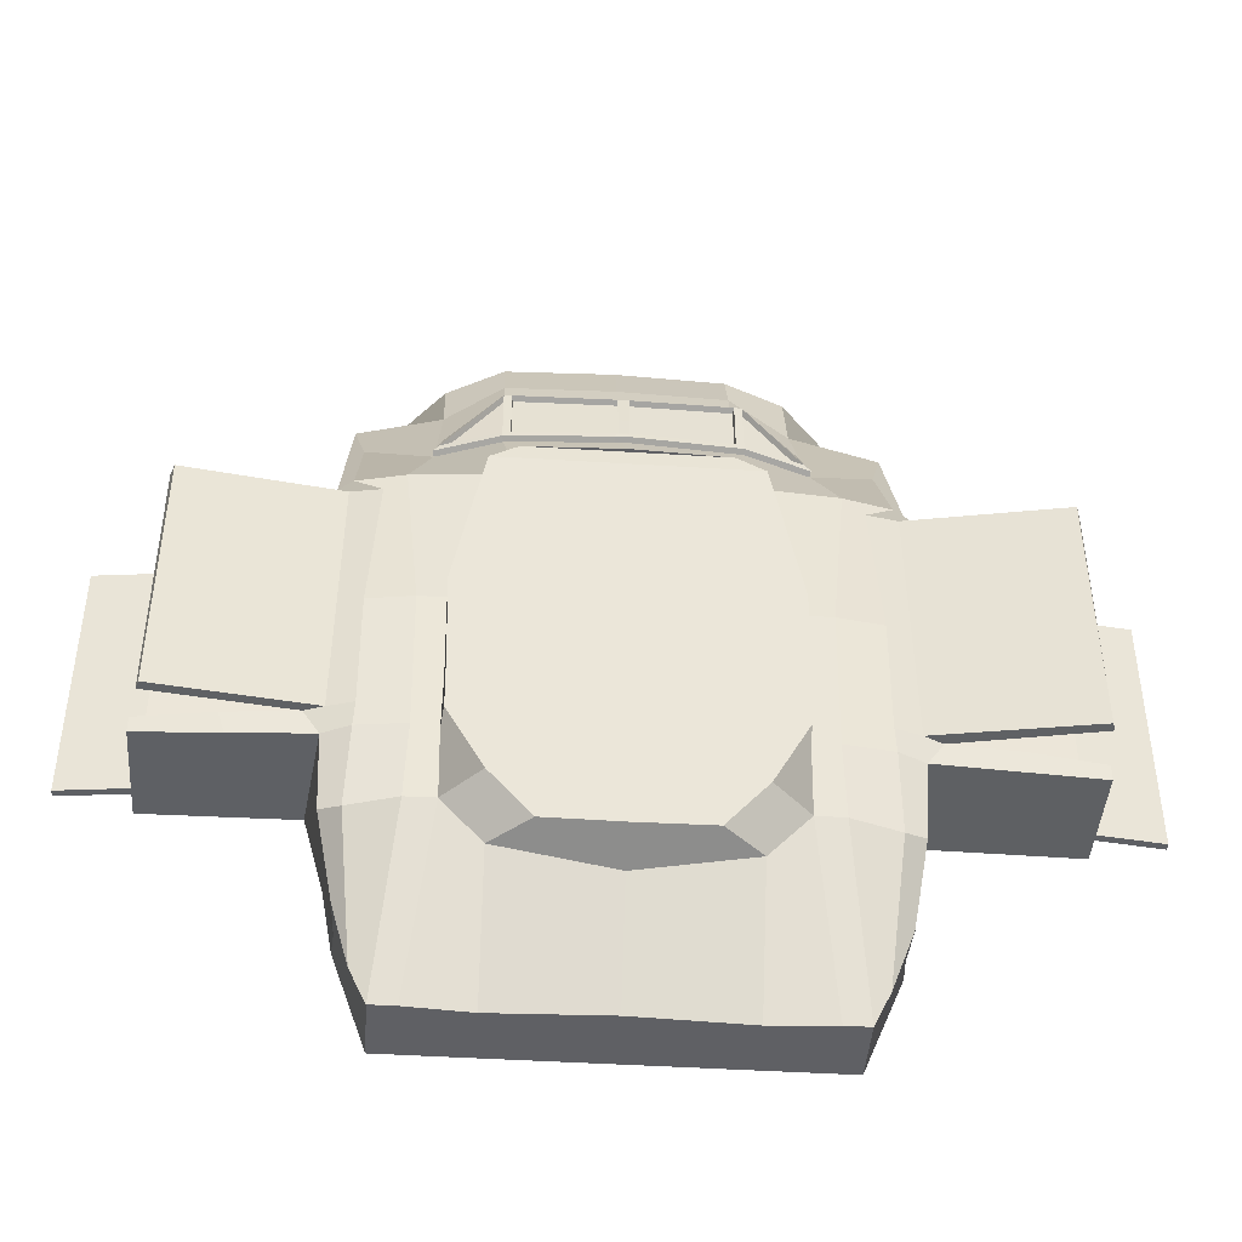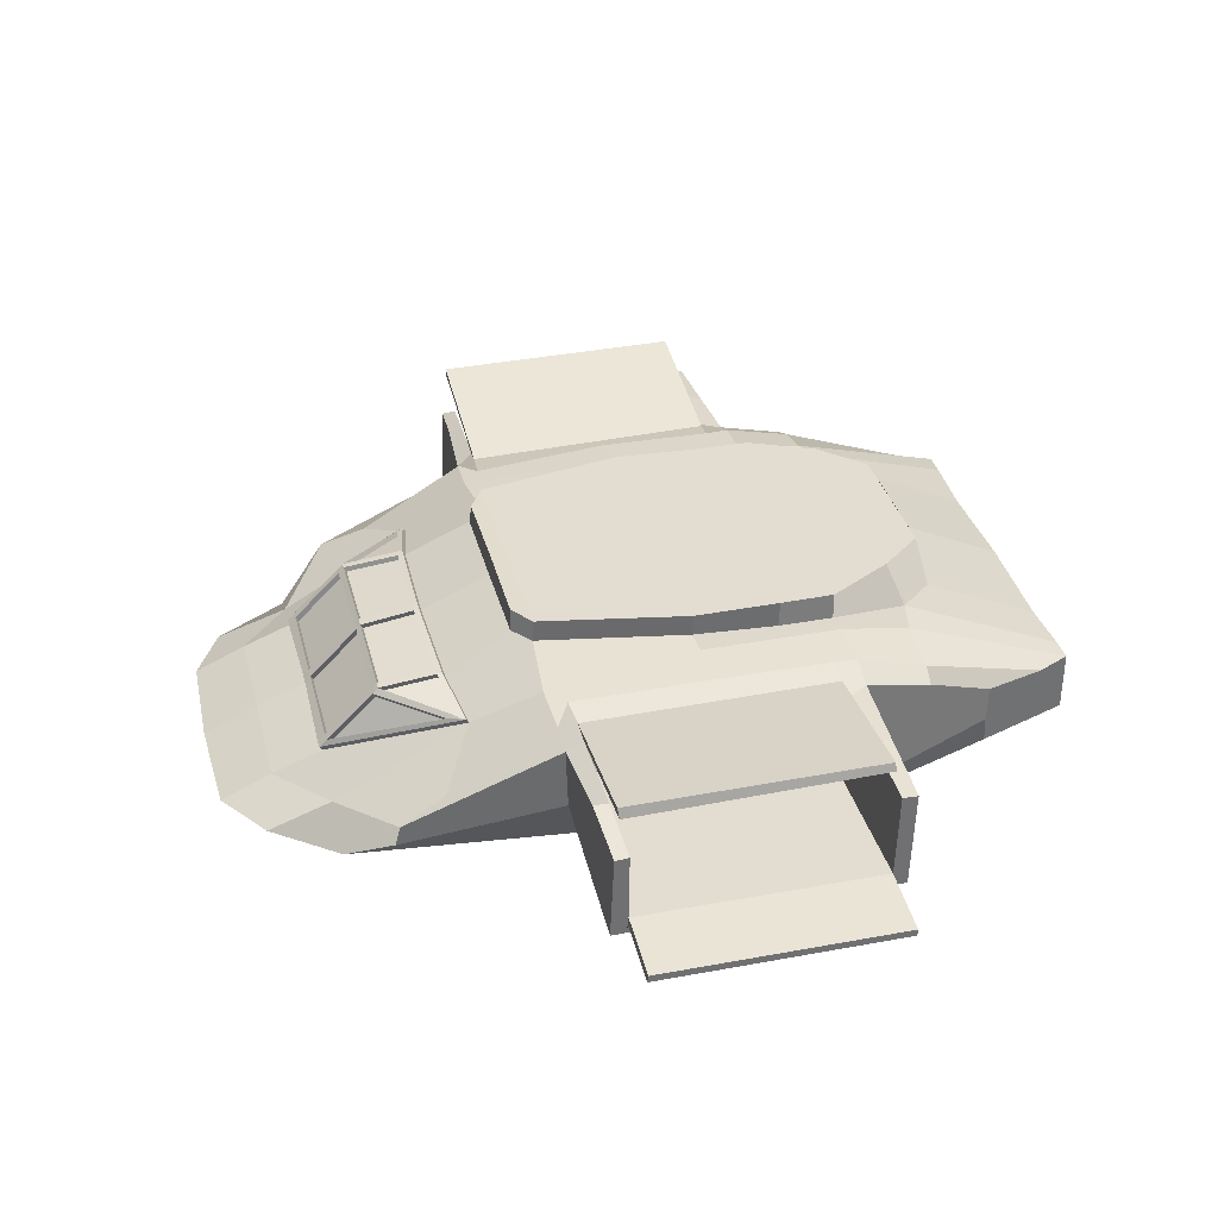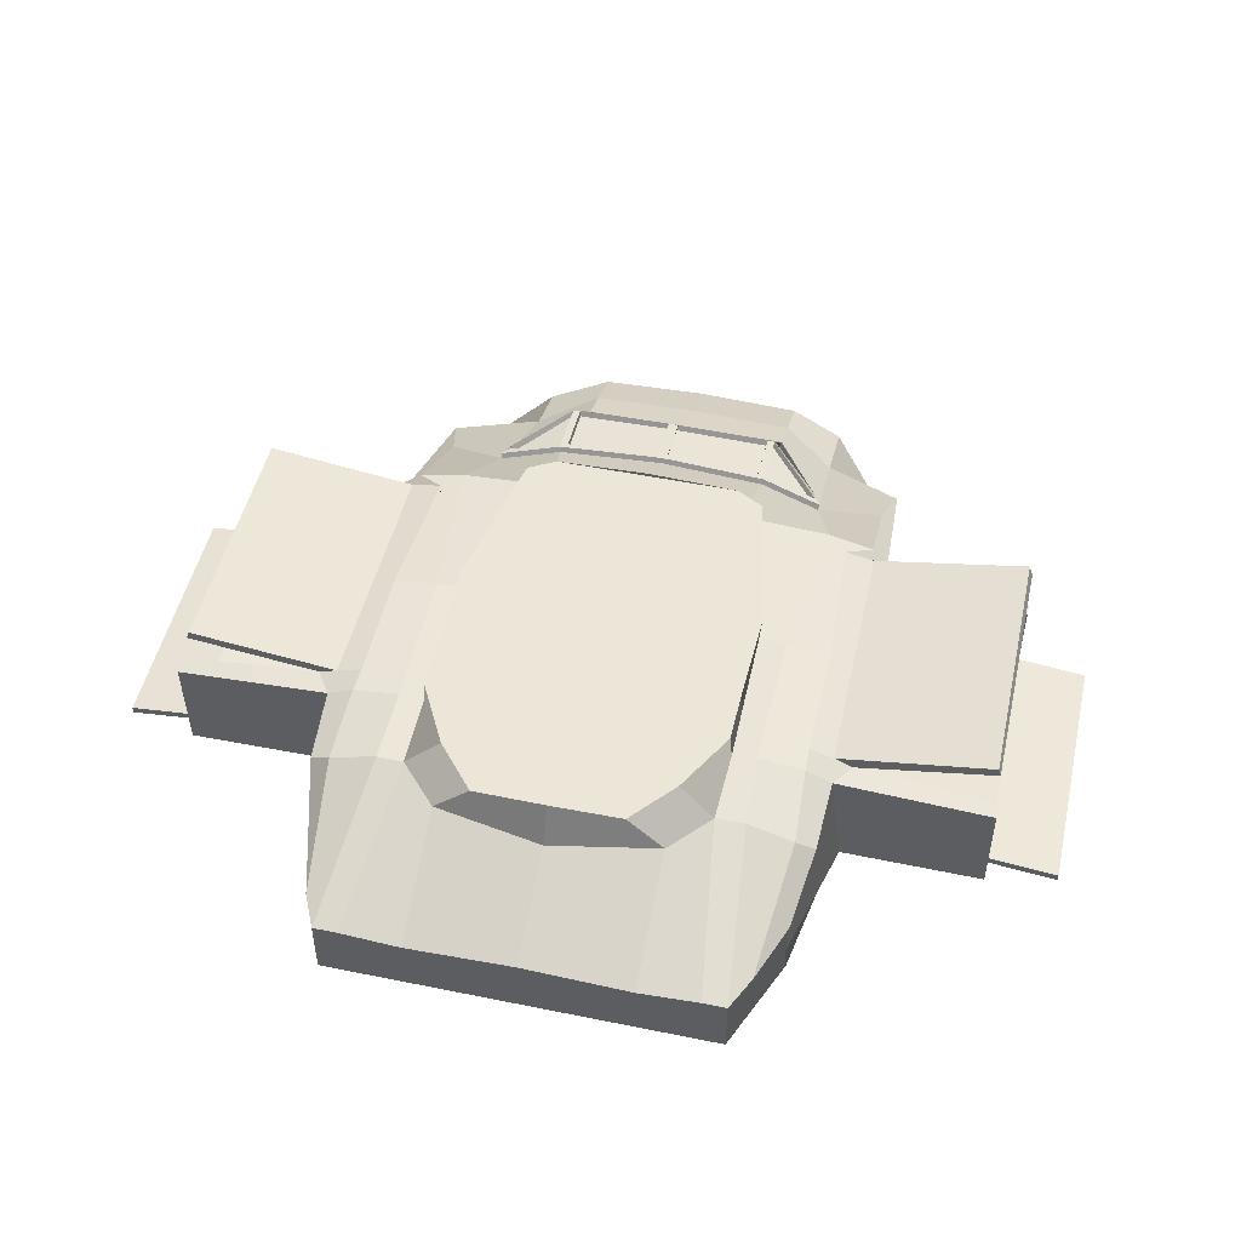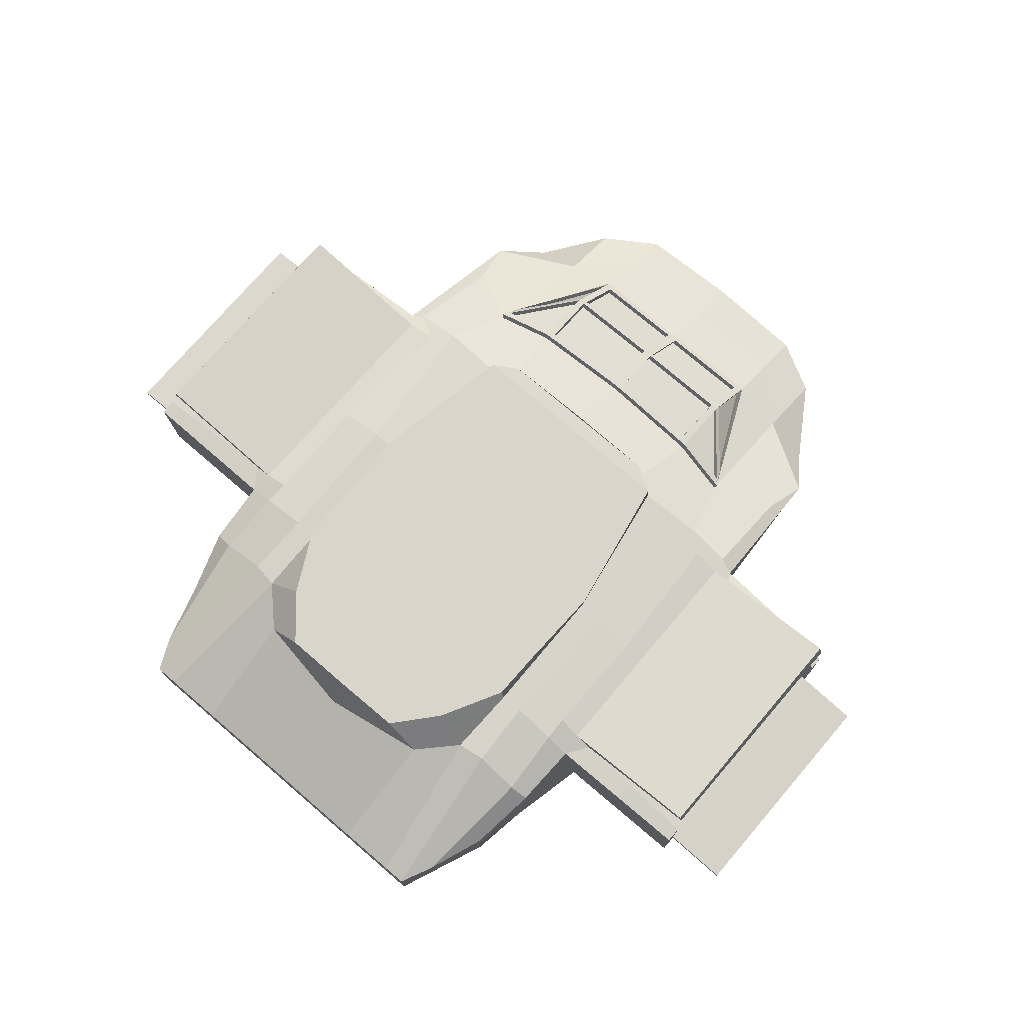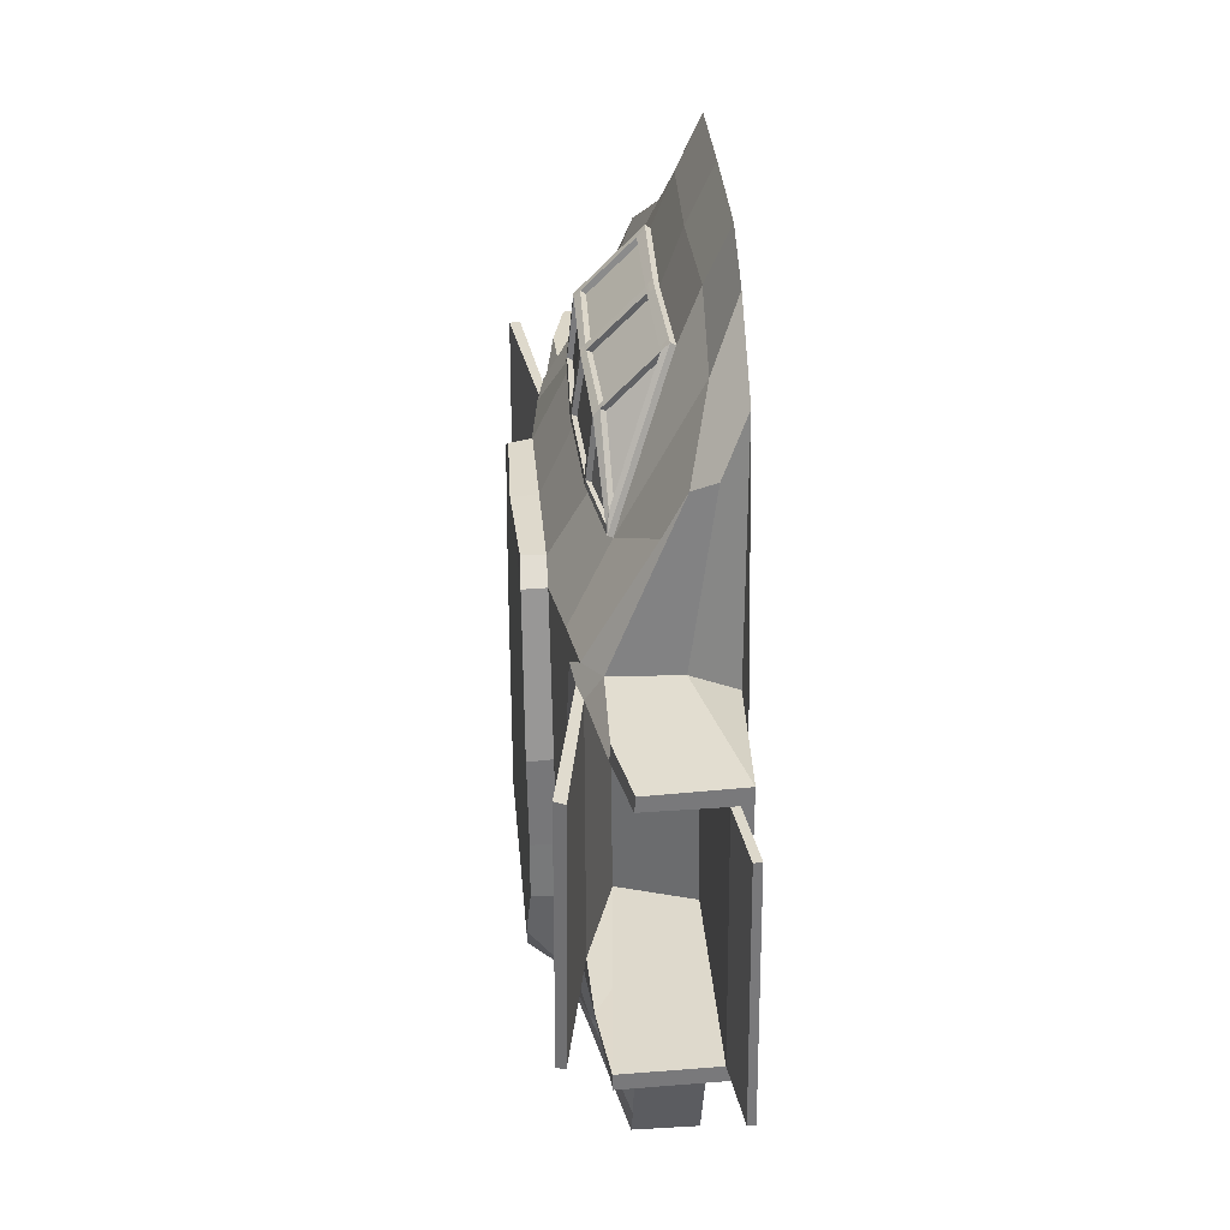
<metadata>
{"format":"obj","ext":"obj","renderer":"f3d","projection":"perspective","resolution":1024,"background":"white","views":[{"elev":-44.8,"azim":175.8,"up":"+Z"},{"elev":35.3,"azim":75.8,"up":"+Y"},{"elev":49.3,"azim":-167.3,"up":"+Y"},{"elev":74.3,"azim":-139.4,"up":"+Y"},{"elev":32.5,"azim":-94.7,"up":"+Z"}]}
</metadata>
<code>
g tank:default1
v 4.092 1.615 2.36
v 3.081 2.022 2.46
v 3.829 1.893 2.413
v 3.522 2.084 -2.009
v 4.214 1.899 -2.049
v 4.174 0.07529 -2.354
v 3.948 -0.1492 1.961
v 4.214 1.859 2.099
v 0 -0.1727 7.483
v 1.754 -0.1812 7.42
v 2.67 -0.1812 6.812
v 3.455 -0.2312 5.732
v 3.917 0.1858 4.986
v 0 0.242 6.586
v 1.754 0.1924 6.586
v 2.664 0.1924 5.761
v 3.964 0.5615 4.907
v 0 1.667 3.796
v 1.754 1.598 3.744
v 2.748 1.389 3.568
v 3.788 0.8861 4.15
v 6.453 0.02261 -2.336
v 6.453 1.704 -2.128
v 6.453 1.44 1.973
v 2.798 2.145 -2.395
v 3.54 2.084 -2.425
v 3.962 1.892 -2.429
v 2.843 2.004 -3.53
v 3.597 1.796 -3.556
v 3.913 1.661 -3.523
v 0 1.162 -6.182
v 1.754 1.092 -6.182
v 3.116 1.162 -6.182
v 3.376 1.162 -5.633
v 3.652 1.172 -4.647
v 3.623 0.5459 -4.647
v 0 0.1616 -6.182
v 1.754 0.1616 -6.182
v 3.116 0.1616 -6.182
v 3.652 0.1616 -4.647
v 6.453 1.424 2.206
v 6.453 1.696 -2.384
v 4.092 0.5665 2.325
v 6.453 -0.004907 2.267
v 4.092 -0.3001 -2.031
v 2.834 2.174 -0.09931
v 3.535 2.113 -0.1421
v 6.453 0.2556 -2.09
v 2.381 2.104 -3.611
v 2.731 1.162 -6.182
v 2.731 0.1616 -6.182
v 0 1.939 -4.527
v 1.769 1.995 -4.238
v 0 2.178 2.657
v 1.602 2.178 2.652
v 1.964 2.182 2.375
v 2.391 2.161 -0.08311
v 2.396 2.089 -1.497
v 2.408 2.094 -2.4
v 6.453 0.2884 1.988
v 6.453 -0.003383 2.012
v 6.453 0.02108 -2.08
v 6.453 0.1663 2.002
v 6.453 0.1364 -2.086
v 7.563 0.1588 1.988
v 7.563 0.03672 2.002
v 7.563 0.006872 -2.086
v 7.563 0.1261 -2.09
v 3.403 2.006 2.154
v 3.883 1.957 2.114
v 3.916 2.005 -2.047
v 6.358 2.151 -2.04
v 6.367 2.109 2.108
v 6.315 2.288 -2.037
v 6.305 2.276 2.125
v 2.682 1.44 2.05
v 3.075 0.2884 1.988
v 2.588 1.386 -2.14
v 3.068 0.2337 -2.071
v 5.435 1.644 2.272
v 5.465 1.659 2.029
v 4.937 1.44 2.004
v 4.76 1.565 -2.133
v 6.411 1.44 1.974
v 5.301 1.841 -2.087
v 5.192 1.795 -2.407
v 6.441 1.703 -2.128
v 0 0.553 5.732
v 1.754 0.5092 5.763
v 1.754 1.491 4.763
v 0.0681 1.526 4.765
v 0.1314 0.55 5.734
v 0.06866 1.449 4.837
v 1.754 1.397 4.859
v 0.07492 0.6506 5.639
v 1.754 0.632 5.638
v 1.638 1.497 4.763
v 1.637 1.404 4.857
v 1.626 0.6334 5.638
v 1.624 0.5125 5.76
v 2.605 1.354 3.847
v 1.631 1.603 3.747
v 0.1206 1.663 3.793
v 0.06518 1.655 3.881
v 1.631 1.593 3.843
v 1.754 1.59 3.828
v 2.652 1.398 3.683
v 0.1365 1.743 3.837
v 0.1472 0.6298 5.778
v 1.64 0.5922 5.804
v 1.77 0.589 5.807
v 2.763 1.468 3.612
v 1.77 1.678 3.788
v 1.646 1.683 3.791
v 1.647 1.673 3.887
v 1.654 1.577 4.808
v 0.08397 1.605 4.809
v 0.08105 1.735 3.925
v 1.77 1.669 3.872
v 2.668 1.478 3.727
v 1.77 1.571 4.807
v 0.08454 1.529 4.882
v 1.653 1.484 4.901
v 1.642 0.7132 5.682
v 0.0908 0.7304 5.683
v 1.77 0.7117 5.682
v 1.77 1.477 4.903
v 2.621 1.433 3.891
v -4.092 1.615 2.36
v -3.081 2.022 2.46
v -3.829 1.893 2.413
v -3.522 2.084 -2.009
v -4.214 1.869 -2.049
v -4.174 0.07529 -2.354
v -3.948 -0.1492 1.961
v -4.214 1.875 2.099
v -1.754 -0.1812 7.42
v -2.658 -0.1812 6.942
v -3.455 -0.2312 5.732
v -3.917 0.1858 4.986
v -1.754 0.1924 6.586
v -2.664 0.1924 5.761
v -3.964 0.5615 4.907
v -1.754 1.598 3.744
v -2.748 1.389 3.568
v -3.788 0.8861 4.15
v -6.453 0.02261 -2.336
v -6.453 1.704 -2.128
v -6.453 1.44 1.973
v -2.798 2.145 -2.395
v -3.54 2.084 -2.425
v -3.962 1.892 -2.429
v -2.843 2.004 -3.53
v -3.597 1.796 -3.556
v -3.913 1.661 -3.523
v -1.754 1.092 -6.182
v -3.116 1.162 -6.182
v -3.376 1.162 -5.633
v -3.739 1.172 -4.647
v -3.71 0.5459 -4.647
v -1.754 0.1616 -6.182
v -3.116 0.1616 -6.182
v -3.739 0.1616 -4.647
v -6.453 1.424 2.206
v -6.453 1.696 -2.384
v -4.092 0.5665 2.325
v -6.453 -0.004907 2.267
v -4.092 -0.3001 -2.031
v -2.834 2.174 -0.09931
v -3.535 2.113 -0.1421
v -6.453 0.2556 -2.09
v -2.381 2.104 -3.611
v -2.731 1.162 -6.182
v -2.731 0.1616 -6.182
v -1.769 1.995 -4.23
v -1.602 2.178 2.652
v -1.964 2.182 2.375
v -2.391 2.161 -0.08311
v -2.396 2.089 -1.497
v -2.408 2.094 -2.4
v -6.453 0.2884 1.988
v -6.453 -0.003383 2.012
v -6.453 0.02108 -2.08
v -6.453 0.1663 2.002
v -6.453 0.1364 -2.086
v -7.563 0.1588 1.988
v -7.563 0.03672 2.002
v -7.563 0.006872 -2.086
v -7.563 0.1261 -2.09
v -3.403 2.006 2.154
v -3.883 1.957 2.114
v -3.916 2.005 -2.047
v -6.404 2.282 -2.04
v -6.413 2.24 2.108
v -6.362 2.419 -2.037
v -6.351 2.407 2.125
v -2.682 1.44 2.05
v -3.075 0.2884 1.988
v -2.588 1.386 -2.14
v -3.068 0.2337 -2.071
v -5.435 1.644 2.272
v -5.465 1.659 2.029
v -4.937 1.44 2.004
v -4.76 1.565 -2.133
v -6.411 1.44 1.974
v -5.301 1.841 -2.087
v -5.192 1.795 -2.407
v -6.441 1.703 -2.128
v -1.754 0.5092 5.763
v -1.754 1.491 4.763
v -0.0681 1.526 4.765
v -0.1314 0.55 5.734
v -0.06866 1.449 4.837
v -1.754 1.397 4.859
v -0.07492 0.6506 5.639
v -1.754 0.632 5.638
v -1.638 1.497 4.763
v -1.637 1.404 4.857
v -1.626 0.6334 5.638
v -1.624 0.5125 5.76
v -2.605 1.354 3.847
v -1.631 1.603 3.747
v -0.1206 1.663 3.793
v -0.06518 1.655 3.881
v -1.631 1.593 3.843
v -1.754 1.59 3.828
v -2.652 1.398 3.683
v -0.1365 1.743 3.837
v -0.1472 0.6298 5.778
v -1.64 0.5922 5.804
v -1.77 0.589 5.807
v -2.763 1.468 3.612
v -1.77 1.678 3.788
v -1.646 1.683 3.791
v -1.647 1.673 3.887
v -1.654 1.577 4.808
v -0.08397 1.605 4.809
v -0.08105 1.735 3.925
v -1.77 1.669 3.872
v -2.668 1.478 3.727
v -1.77 1.571 4.807
v -0.08454 1.529 4.882
v -1.653 1.484 4.901
v -1.642 0.7132 5.682
v -0.0908 0.7304 5.683
v -1.77 0.7117 5.682
v -1.77 1.477 4.903
v -2.621 1.433 3.891
v 0 2.514 -4.215
v 1.172 2.518 -4.209
v -1.172 2.518 -4.207
v -1.81 2.556 -3.477
v -2.37 2.513 -2.412
v -2.38 2.512 -1.52
v -2.422 2.541 -0.08579
v -1.96 2.543 2.365
v -1.523 2.526 2.631
v 0 2.579 2.636
v 1.523 2.526 2.631
v 1.96 2.543 2.365
v 2.422 2.541 -0.08579
v 2.38 2.512 -1.52
v 2.37 2.513 -2.412
v 1.81 2.556 -3.477
g default
v 0.08426 1.567 4.845
v -0.08426 1.567 4.845
v 0.1088 1.739 3.881
v -0.1088 1.739 3.881
v 0.08426 1.567 4.845
v -0.08426 1.567 4.845
v -1.77 1.674 3.83
v -1.647 1.678 3.839
v -1.77 1.524 4.855
v -1.653 1.53 4.855
v -1.641 0.6527 5.743
v -1.77 0.6504 5.744
v 1.77 0.6504 5.744
v 1.641 0.6527 5.743
v 1.77 1.524 4.855
v 1.653 1.53 4.855
v 1.647 1.678 3.839
v 1.77 1.674 3.83
v -0.1088 1.739 3.881
v 0.1088 1.739 3.881
v 0.119 0.6801 5.73
v -0.119 0.6801 5.73
v 2.699 1.452 3.74
v 2.699 1.411 3.756
v 2.629 1.435 3.875
v 2.624 1.345 3.921
v 2.753 1.466 3.634
v 2.746 1.453 3.651
v 2.625 1.434 3.883
v 2.683 1.465 3.733
v 2.683 1.465 3.733
v 2.758 1.467 3.623
v -2.757 1.467 3.624
v -2.757 1.463 3.626
v -2.695 1.408 3.763
v -2.69 1.45 3.756
v -2.631 1.436 3.871
v -2.638 1.357 3.889
v -2.679 1.464 3.742
v -2.626 1.435 3.881
v -2.76 1.468 3.618
v -2.679 1.464 3.742
g tank:pCube1 tank:polySurface10 tank:polySurface1
f 11 16 15 10
f 12 13 17 16 11
f 16 17 21 20
f 32 38 37 31
f 12 11 10 9 37 38 51 39 40 45 7
f 8 70 69 3 1
f 1 3 21 17
f 3 2 20 21
f 45 6 22
f 4 26 25 46 47
f 4 71 5 27 26
f 25 26 29 28
f 26 27 30 29
f 52 53 32 31
f 53 49 50 32
f 28 29 34 33
f 29 30 35 34
f 36 35 30 27 6
f 33 34 35 36 40 39
f 32 50 51 38
f 10 15 14 9
f 42 22 6 27 86
f 85 86 27 5
f 25 28 49 59 58 57 46
f 50 49 28 33
f 50 33 39 51
f 56 2 46 57
f 46 2 3 69 47
f 53 52 249 250
f 49 53 250 264
f 58 59 263 262
f 59 49 264 263
f 55 259 258 54
f 56 260 259 55
f 57 261 260 56
f 58 262 261 57
f 80 81 8 1
f 41 80 1 43 44
f 13 43 1 17
f 48 64 62 22 42 23
f 7 44 43
f 45 22 62 61 44 7
f 60 24 41 44 61 63
f 65 66 67 68
f 64 63 61 62
f 60 63 66 65
f 63 64 67 66
f 64 48 68 67
f 48 60 65 68
f 70 71 4 47 69
f 73 72 74 75
f 8 5 72 73
f 5 71 74 72
f 71 70 75 74
f 70 8 73 75
f 12 7 43 13
f 36 6 45 40
f 55 54 18 103 102 19
f 55 19 20 2 56
f 24 60 77 76 82 84
f 76 77 79 78
f 79 48 23 87 83 78
f 77 60 48 79
f 78 5 8 76
f 24 81 80 41
f 42 86 85 23
f 81 24 84 82
f 8 81 82 76
f 85 5 78 83
f 23 85 83 87
f 14 15 89 100 92 88
f 15 16 20 89
f 99 98 93 95
f 96 101 94
f 105 104 91 97
f 90 107 106
f 228 108 103 18 223
f 88 92 109 229 212
f 92 100 110 109
f 100 89 111 110
f 89 20 112 292 288 290 111
f 20 19 113 112
f 19 102 114 113
f 102 103 108 114
f 105 97 116 115
f 97 91 117 116
f 91 104 118 117
f 104 105 115 118
f 106 107 120 119
f 107 90 121 120
f 90 106 119 121
f 93 98 123 122
f 98 99 124 123
f 99 95 125 124
f 95 93 122 125
f 96 94 127 126
f 94 101 128 127
f 101 96 126 128
f 138 137 141 142
f 139 138 142 143 140
f 142 145 146 143
f 156 31 37 161
f 139 135 168 163 162 174 161 37 9 137 138
f 136 129 131 190 191
f 129 143 146 131
f 131 146 145 130
f 168 147 134
f 132 170 169 150 151
f 132 151 152 133 192
f 150 153 154 151
f 151 154 155 152
f 52 31 156 175
f 175 156 173 172
f 153 157 158 154
f 154 158 159 155
f 160 134 152 155 159
f 157 162 163 160 159 158
f 156 161 174 173
f 137 9 14 141
f 165 207 152 134 147
f 206 133 152 207
f 150 169 178 179 180 172 153
f 173 157 153 172
f 173 174 162 157
f 177 178 169 130
f 169 170 190 131 130
f 175 251 249 52
f 172 252 251 175
f 179 254 253 180
f 180 253 252 172
f 176 54 258 257
f 177 176 257 256
f 178 177 256 255
f 179 178 255 254
f 201 129 136 202
f 164 167 166 129 201
f 140 143 129 166
f 171 148 165 147 183 185
f 135 166 167
f 168 135 167 182 183 147
f 181 184 182 167 164 149
f 189 188 187 186
f 185 183 182 184
f 181 186 187 184
f 188 185 184 187
f 185 188 189 171
f 171 189 186 181
f 191 190 170 132 192
f 195 193 194 196
f 193 133 136 194
f 133 193 195 192
f 192 195 196 191
f 191 196 194 136
f 139 140 166 135
f 160 163 168 134
f 176 144 222 223 18 54
f 176 177 130 145 144
f 149 205 203 197 198 181
f 199 200 198 197
f 200 199 204 208 148 171
f 200 171 181 198
f 133 199 197 136
f 149 164 201 202
f 165 148 206 207
f 202 203 205 149
f 136 197 203 202
f 206 204 199 133
f 148 208 204 206
f 14 88 212 220 209 141
f 141 209 145 142
f 219 215 213 218
f 216 214 221
f 225 217 211 224
f 210 226 227
f 212 229 230 220
f 220 230 231 209
f 209 231 302 299 298 232 145
f 145 232 233 144
f 144 233 234 222
f 222 234 228 223
f 225 235 236 217
f 217 236 237 211
f 211 237 238 224
f 224 238 235 225
f 226 239 240 227
f 227 240 241 210
f 210 241 239 226
f 213 242 243 218
f 218 243 244 219
f 219 244 245 215
f 215 245 242 213
f 216 246 247 214
f 214 247 248 221
f 221 248 246 216
f 264 250 251 252 253 254 255 261 262 263
f 255 256 260 261
f 256 257 259 260
g tank:polySurface1
f 125 109 110 124
f 244 230 229 245
f 123 116 117 265 122
f 266 237 236 243 242
f 245 125 122 242
f 127 123 124 126
f 128 120 121 127
f 292 112 291 287 289 128 126 111 290 288
f 120 112 113 119
f 115 114 108 267 118
f 268 228 234 235 238
f 237 117 118 238
f 119 115 116 121
f 235 239 241 236
f 239 233 232 240
f 247 241 240 248
f 300 297 298 299 302 231 246 248 301
f 246 244 243 247
f 242 122 269 270
f 270 269 117 237
f 234 233 271 272
f 272 271 239 235
f 236 241 273 274
f 274 273 247 243
f 231 230 275 276
f 276 275 244 246
f 110 111 277 278
f 278 277 126 124
f 123 127 279 280
f 280 279 121 116
f 113 114 281 282
f 282 281 115 119
f 108 228 283 284
f 284 283 238 118
f 229 109 285 286
f 286 285 125 245
f 294 120 128 293 289 287
f 296 112 120 295 287 291
f 298 297 232
f 304 248 240 303 300 301
f 306 240 232 305 297 300

</code>
